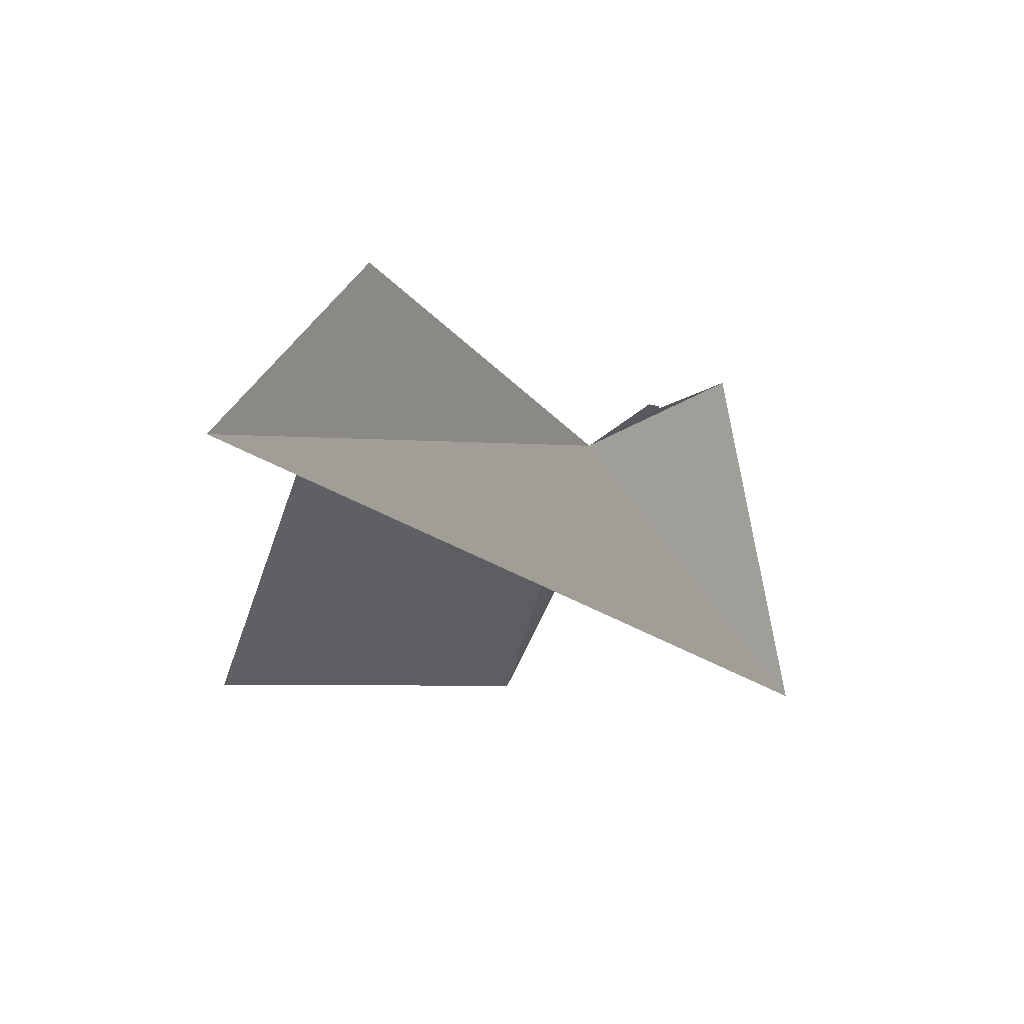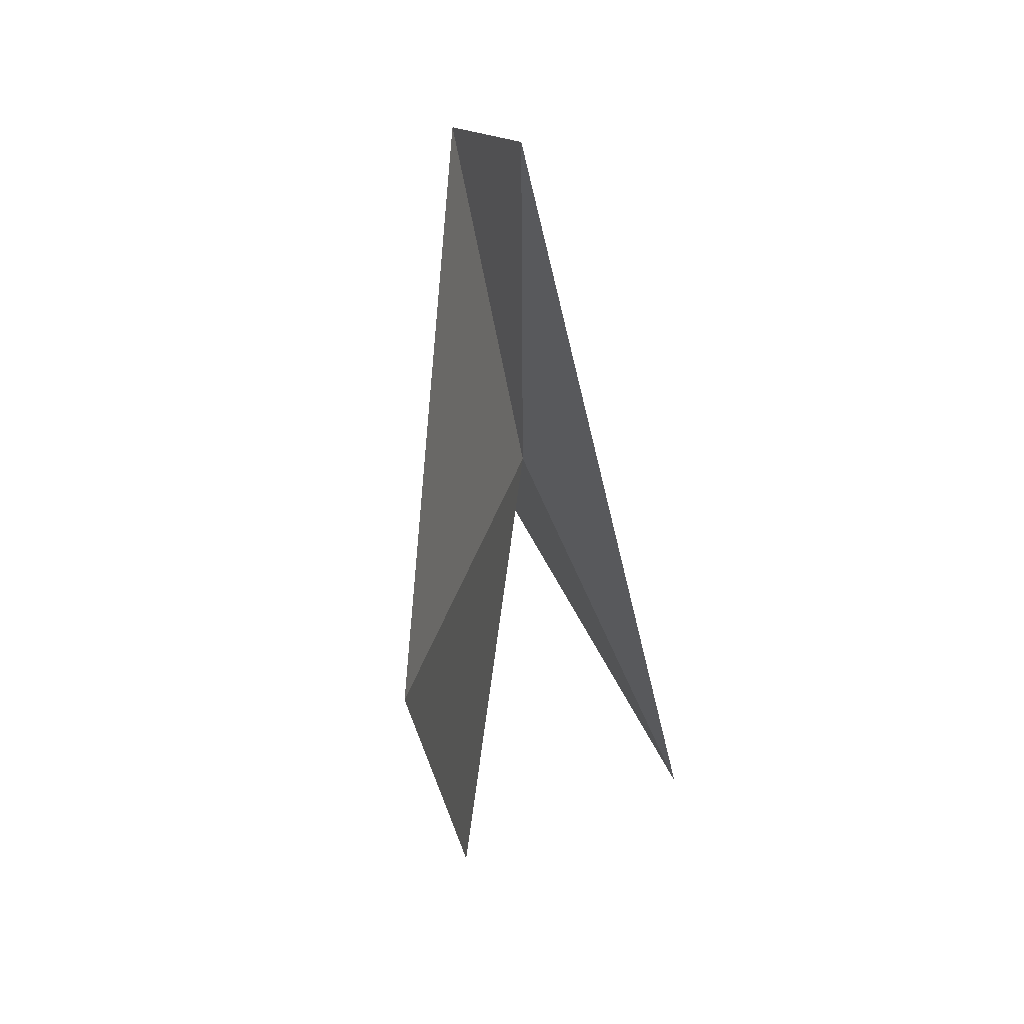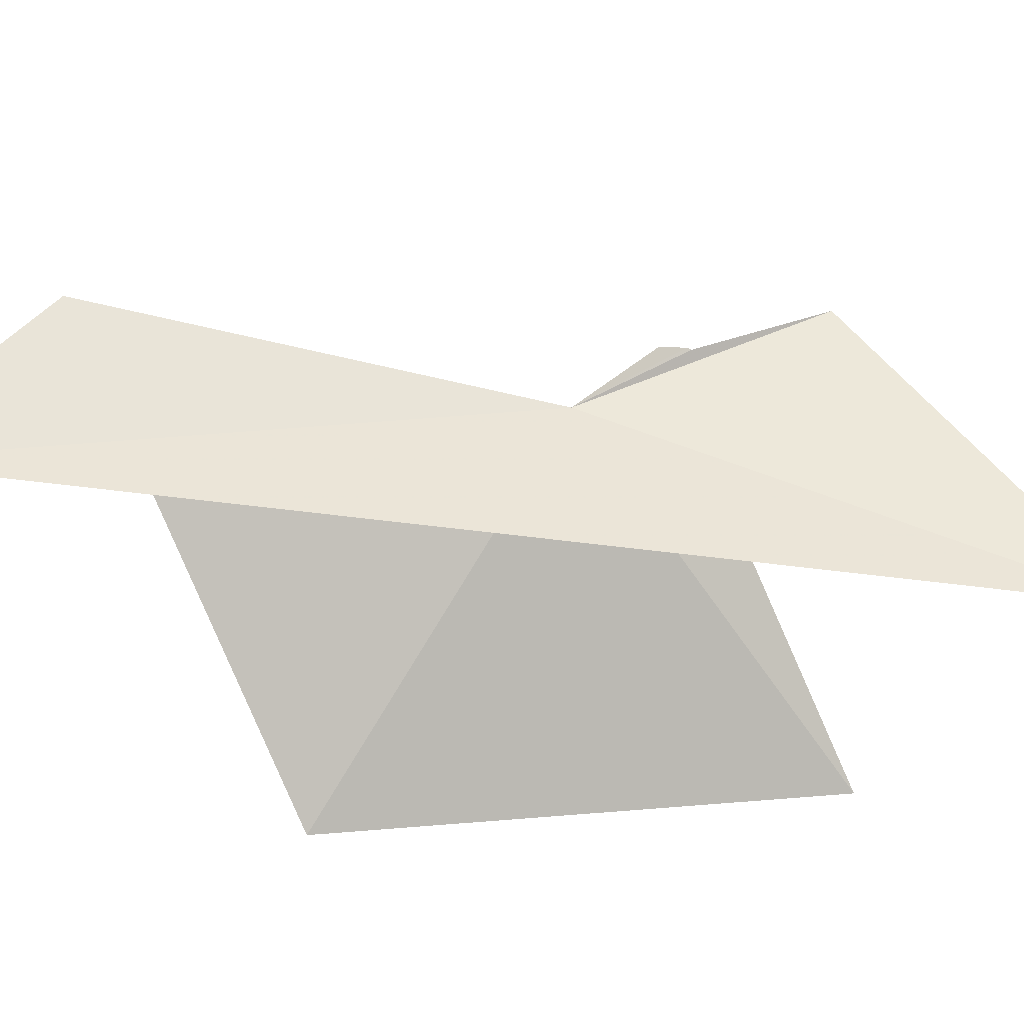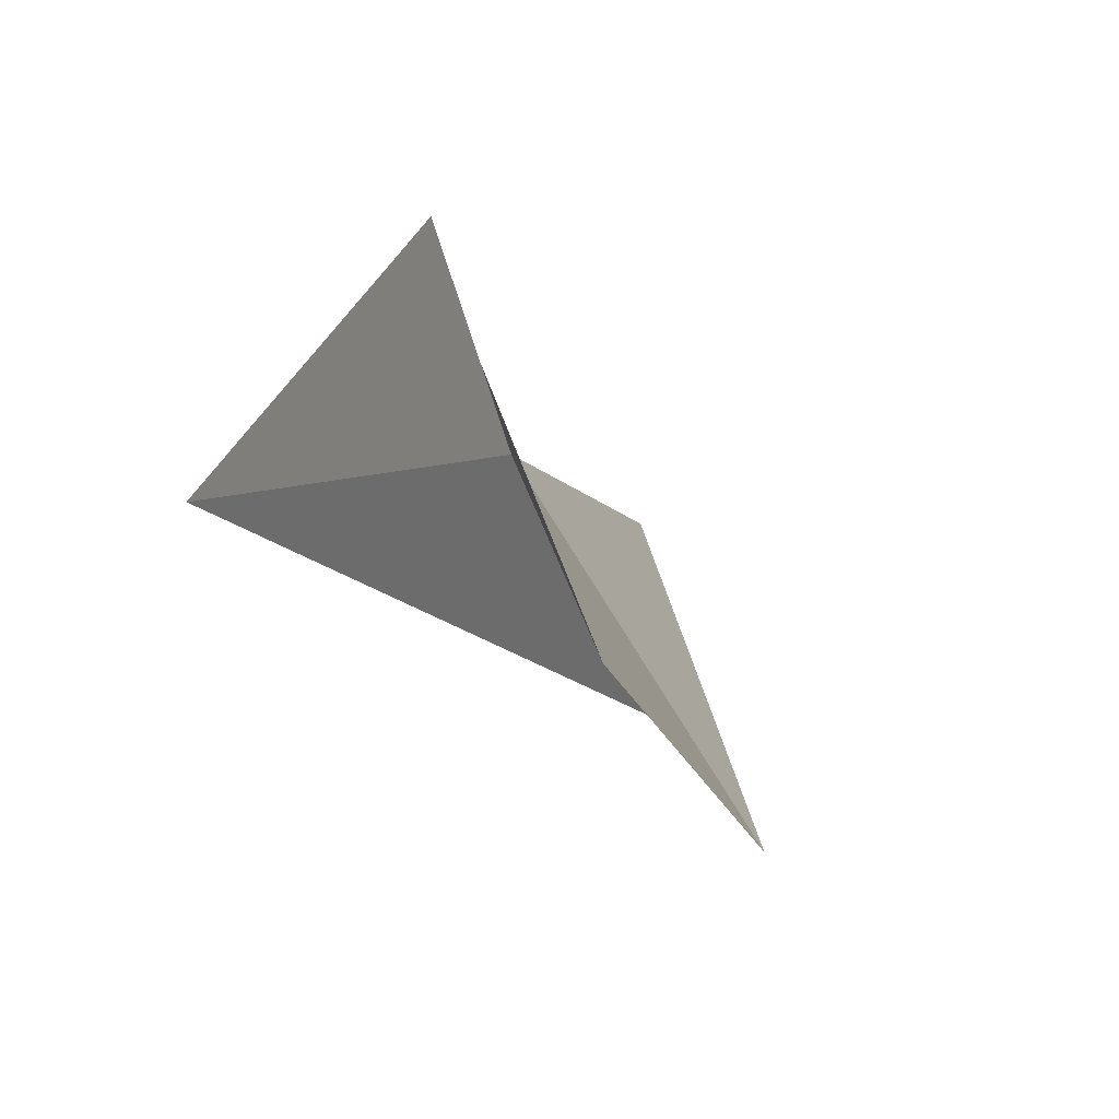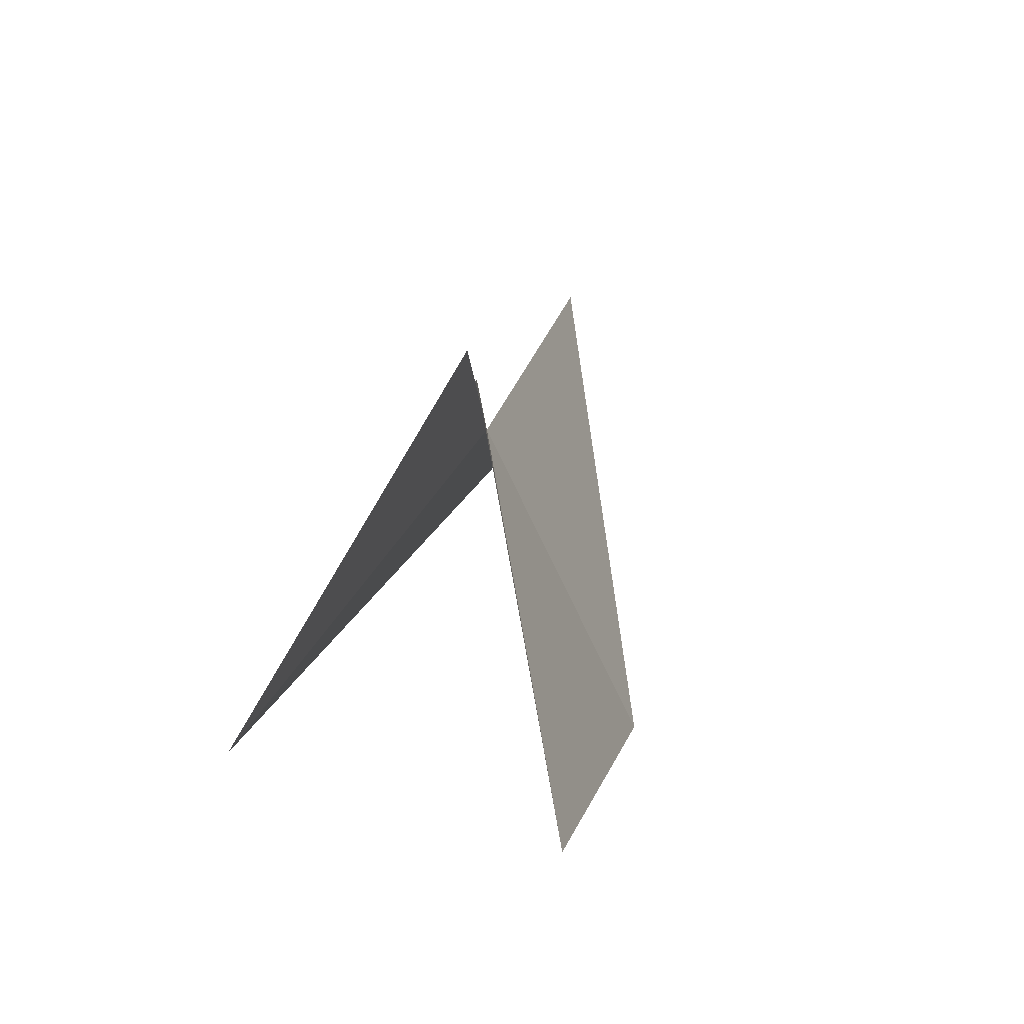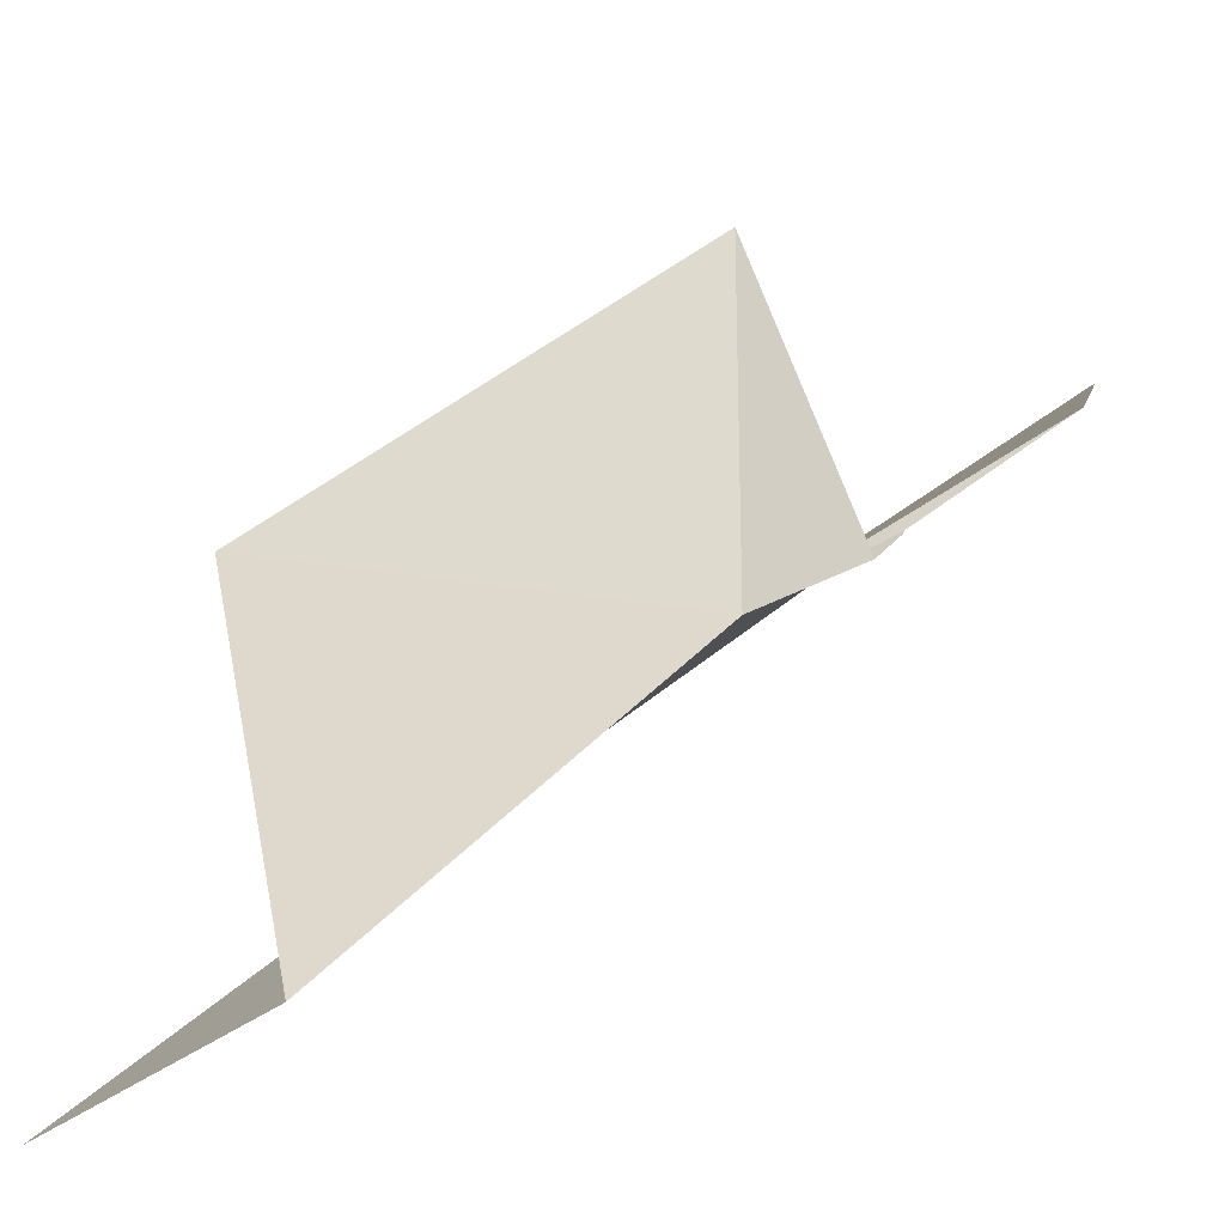
<metadata>
{"format":"obj","ext":"obj","renderer":"f3d","projection":"perspective","resolution":1024,"background":"white","views":[{"elev":51.8,"azim":158.1,"up":"+Y"},{"elev":19.4,"azim":115.1,"up":"+Y"},{"elev":-78.7,"azim":-134.1,"up":"+Z"},{"elev":-71.3,"azim":-46.0,"up":"+Y"},{"elev":-38.2,"azim":-57.5,"up":"+Y"},{"elev":40.9,"azim":-168.9,"up":"+Z"}]}
</metadata>
<code>
v 16.08 -15.24 22.83
v 21.6 -16.38 21.77
v 19.08 -10.23 22.35
v 21.51 -9.881 20.34
v 13.13 -21.19 21.59
v 17.1 -20.98 23.23
v 13.23 -16.86 24.44
v 14.71 -15.8 23.55
v 14.92 -15.55 23.44
v 14.69 -15.86 23.56
f 1 3 2
f 1 4 3
f 1 5 4
f 1 2 6
f 1 7 5
f 1 9 8
f 1 6 9
f 1 8 10
f 1 10 7

</code>
